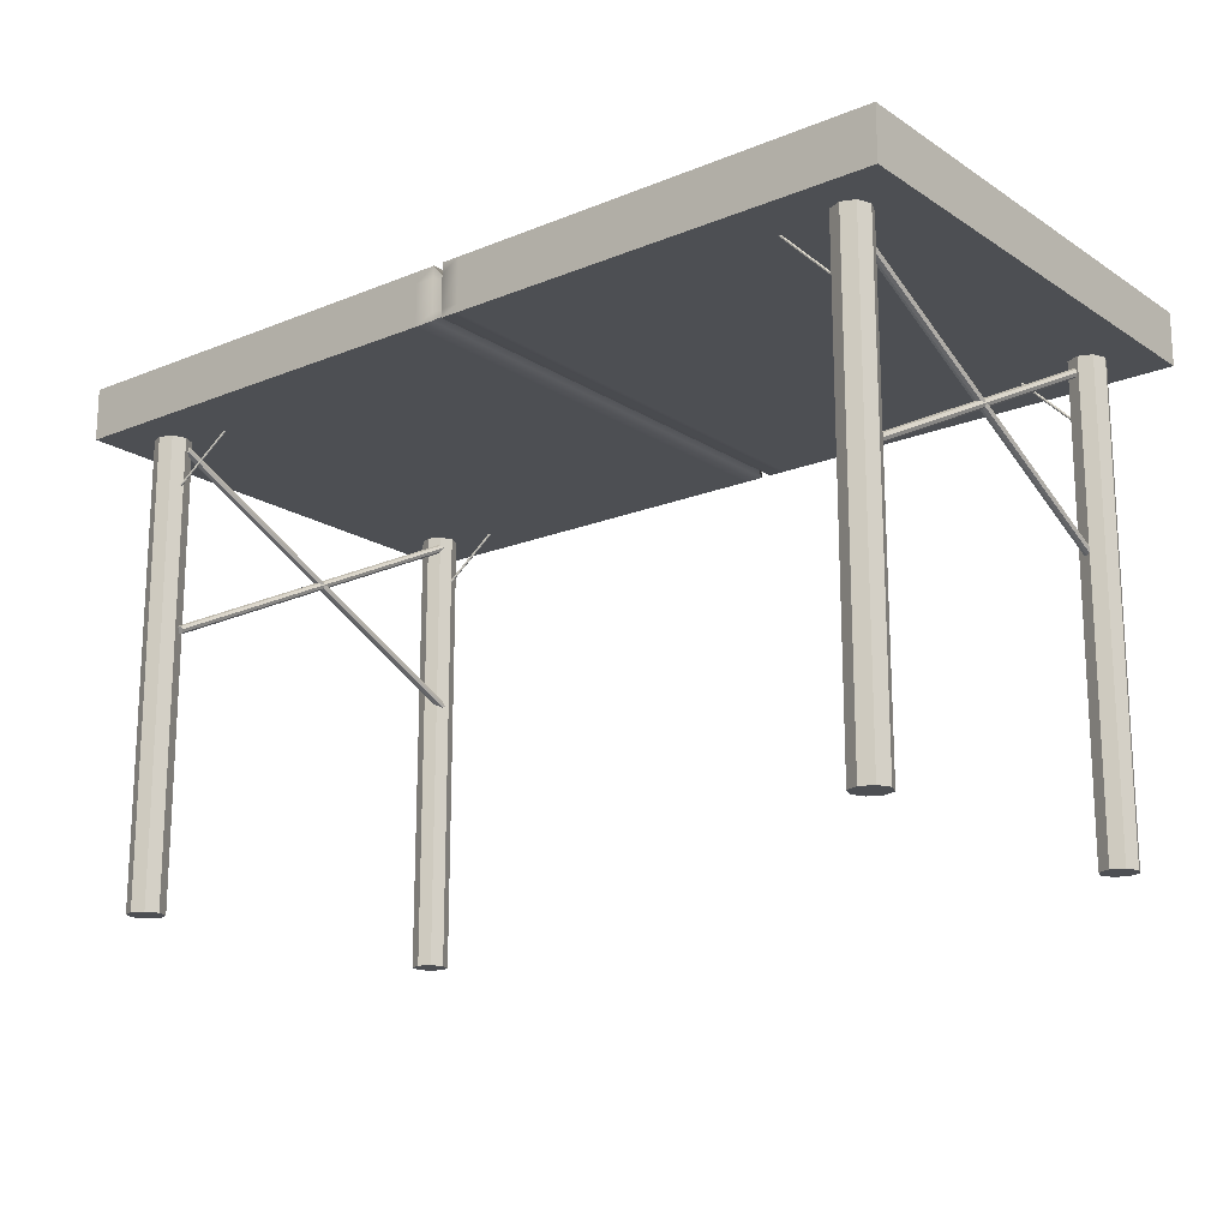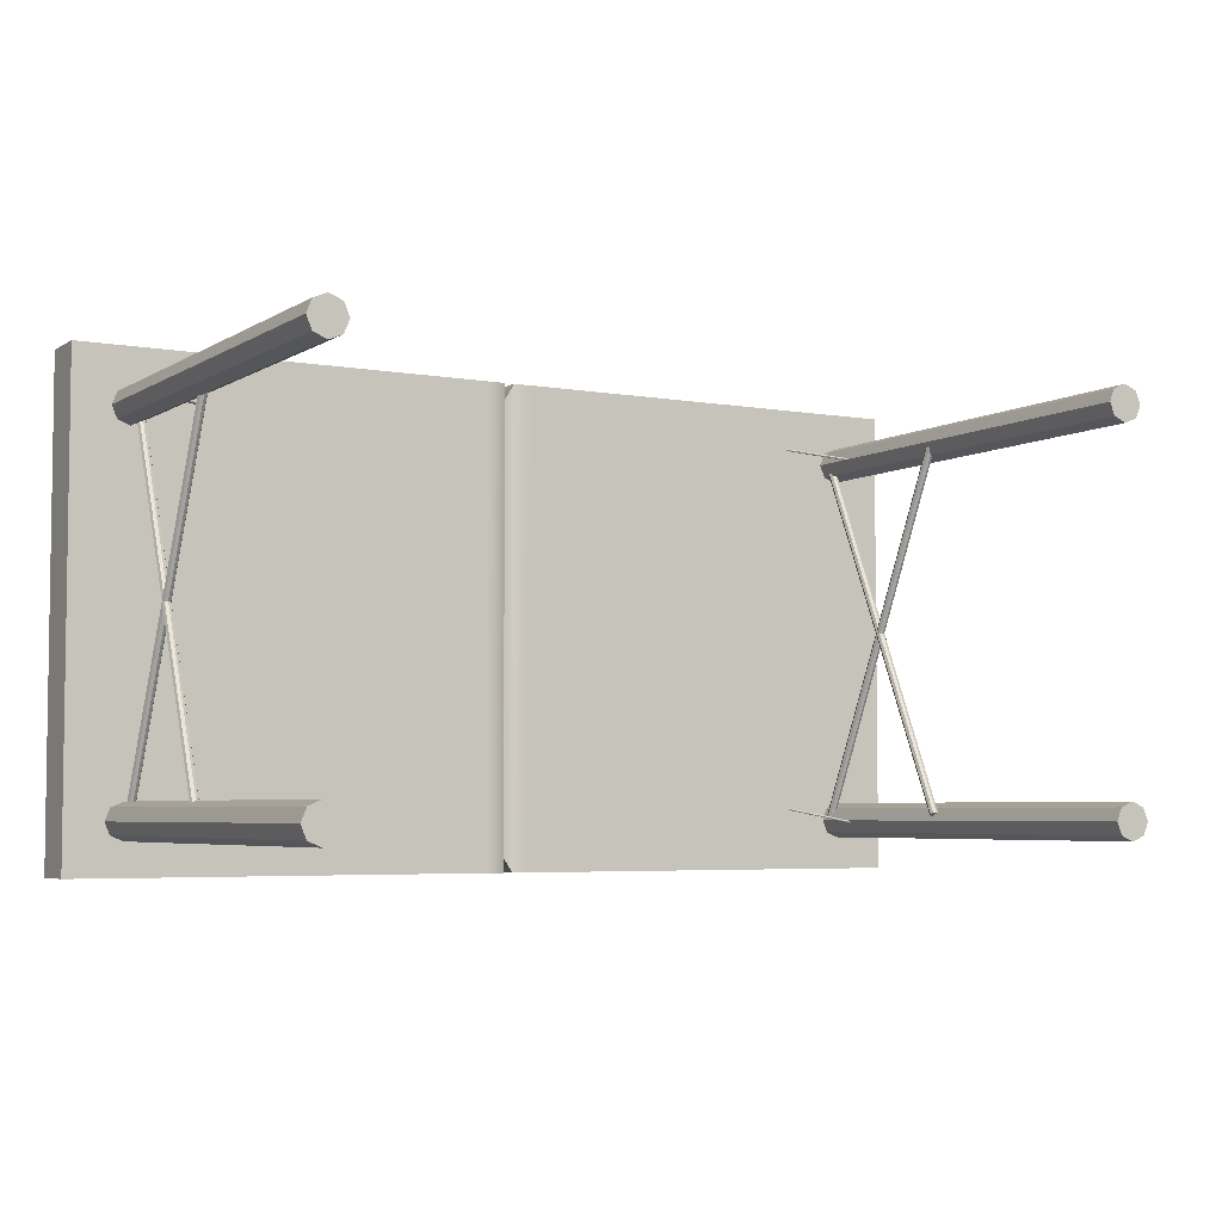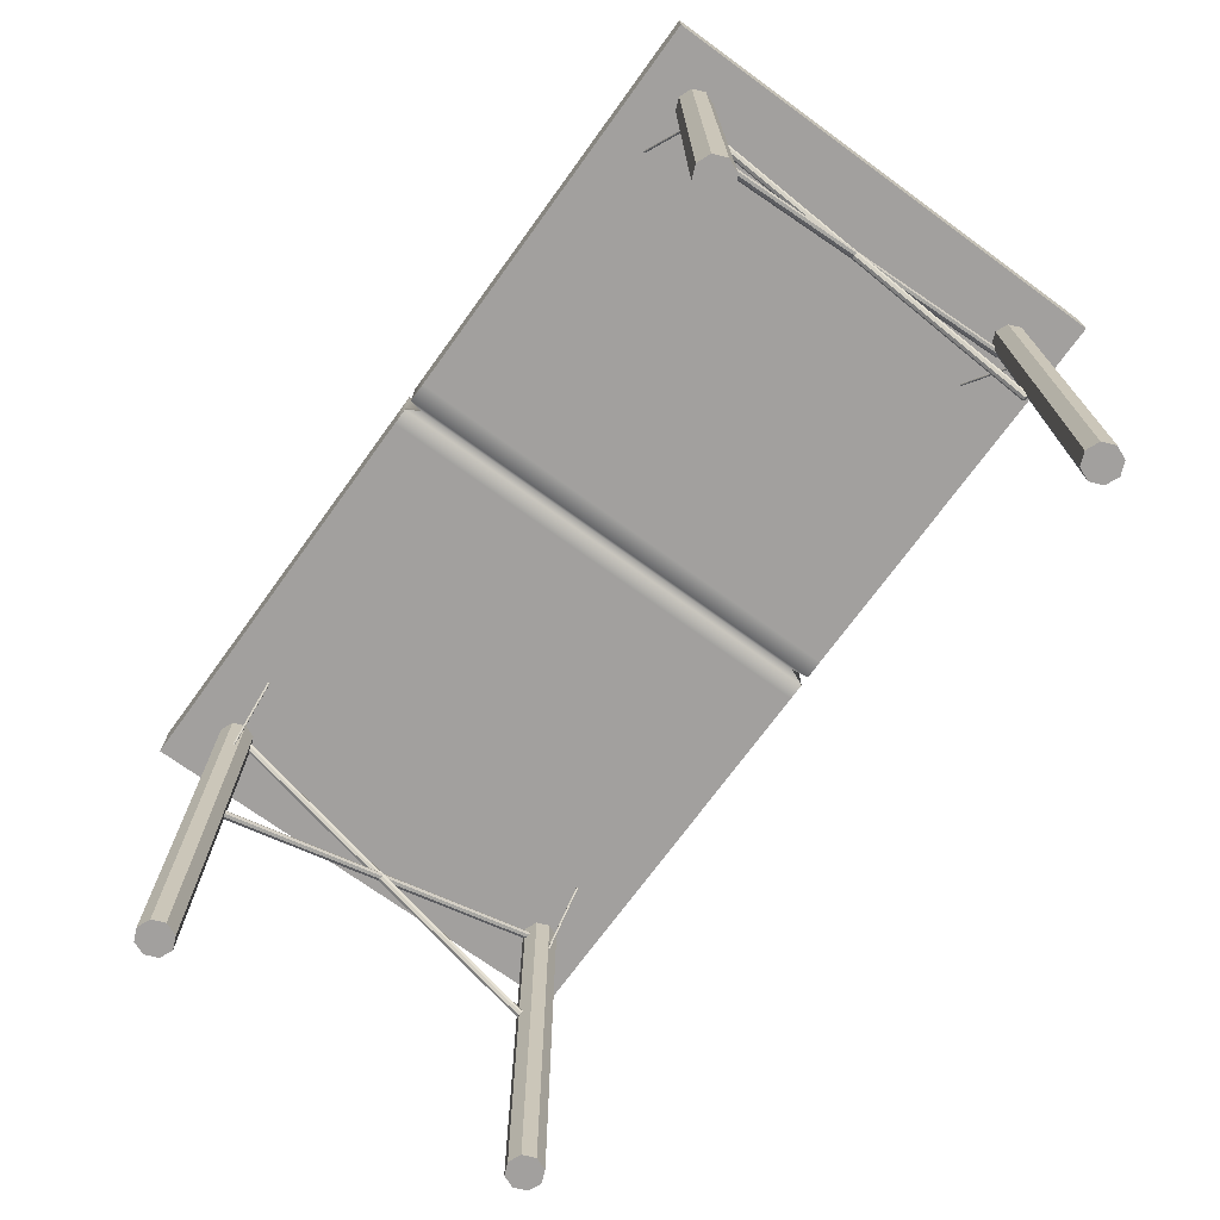
<metadata>
{"format":"obj","ext":"obj","renderer":"f3d","projection":"perspective","resolution":1024,"background":"white","views":[{"elev":-17.5,"azim":-141.3,"up":"+Y"},{"elev":-4.8,"azim":-29.6,"up":"+Z"},{"elev":-71.9,"azim":54.0,"up":"+Y"}]}
</metadata>
<code>
g default
v -8.02 -0.4668 4.366
v -4.01 -0.4668 4.366
v 0 -0.2672 4.097
v 4.01 -0.4668 4.366
v 8.02 -0.4668 4.366
v -8.02 0.4668 4.366
v -4.01 0.4668 4.366
v 0 0.2672 4.097
v 4.01 0.4668 4.366
v 8.02 0.4668 4.366
v -8.02 0.4668 -4.366
v -4.01 0.4668 -4.366
v 0 0.2672 -4.097
v 4.01 0.4668 -4.366
v 8.02 0.4668 -4.366
v -8.02 -0.4668 -4.366
v -4.01 -0.4668 -4.366
v 0 -0.2672 -4.097
v 4.01 -0.4668 -4.366
v 8.02 -0.4668 -4.366
v 0.09271 -0.4668 4.366
v 0.09271 -0.4668 -4.366
v 0.09271 0.4668 -4.366
v 0.09271 0.4668 4.366
v -0.09271 0.4668 4.366
v -0.09271 0.4668 -4.366
v -0.09271 -0.4668 -4.366
v -0.09271 -0.4668 4.366
v 7.647 -0.4668 4.366
v 7.647 -0.4668 -4.366
v 7.647 0.4668 -4.366
v 7.647 0.4668 4.366
v 0.4566 0.4668 4.366
v 0.4566 0.4668 -4.366
v 0.4566 -0.4668 -4.366
v 0.4566 -0.4668 4.366
v -0.4125 -0.4668 4.366
v -0.4125 -0.4668 -4.366
v -0.4125 0.4668 -4.366
v -0.4125 0.4668 4.366
v -7.693 0.4668 4.366
v -7.693 0.4668 -4.366
v -7.693 -0.4668 -4.366
v -7.693 -0.4668 4.366
v -4.01 0.2603 -4.366
v -7.693 0.2603 -4.366
v -8.02 0.2603 -4.366
v -8.02 0.2603 4.366
v -7.693 0.2603 4.366
v -4.01 0.2603 4.366
v -0.4125 0.2603 4.366
v -0.09271 0.2603 4.366
v 0 0.1491 4.097
v 0.09271 0.2603 4.366
v 0.4566 0.2603 4.366
v 4.01 0.2603 4.366
v 7.647 0.2603 4.366
v 8.02 0.2603 4.366
v 8.02 0.2603 -4.366
v 7.647 0.2603 -4.366
v 4.01 0.2603 -4.366
v 0.4566 0.2603 -4.366
v 0.09271 0.2603 -4.366
v 0 0.1491 -4.097
v -0.09271 0.2603 -4.366
v -0.4125 0.2603 -4.366
v -4.01 -0.3207 -4.366
v -7.693 -0.3207 -4.366
v -8.02 -0.3207 -4.366
v -8.02 -0.3207 4.366
v -7.693 -0.3207 4.366
v -4.01 -0.3207 4.366
v -0.4125 -0.3207 4.366
v -0.09271 -0.3207 4.366
v 0 -0.1836 4.097
v 0.09271 -0.3207 4.366
v 0.4566 -0.3207 4.366
v 4.01 -0.3207 4.366
v 7.647 -0.3207 4.366
v 8.02 -0.3207 4.366
v 8.02 -0.3207 -4.366
v 7.647 -0.3207 -4.366
v 4.01 -0.3207 -4.366
v 0.4566 -0.3207 -4.366
v 0.09271 -0.3207 -4.366
v 0 -0.1836 -4.097
v -0.09271 -0.3207 -4.366
v -0.4125 -0.3207 -4.366
v -7.693 0.4668 -4.142
v -8.02 0.4668 -4.142
v -8.02 0.2603 -4.142
v -8.02 -0.3207 -4.142
v -8.02 -0.4668 -4.142
v -7.693 -0.4668 -4.142
v -4.01 -0.4668 -4.142
v -0.4125 -0.4668 -4.142
v -0.09271 -0.4668 -4.142
v 0 -0.2672 -3.886
v 0.09271 -0.4668 -4.142
v 0.4566 -0.4668 -4.142
v 4.01 -0.4668 -4.142
v 7.647 -0.4668 -4.142
v 8.02 -0.4668 -4.142
v 8.02 -0.3207 -4.142
v 8.02 0.2603 -4.142
v 8.02 0.4668 -4.142
v 7.647 0.4668 -4.142
v 4.01 0.4668 -4.142
v 0.4566 0.4668 -4.142
v 0.09271 0.4668 -4.142
v 0 0.2672 -3.886
v -0.09271 0.4668 -4.142
v -0.4125 0.4668 -4.142
v -4.01 0.4668 -4.142
v -7.693 0.4668 4.042
v -8.02 0.4668 4.042
v -8.02 0.2603 4.042
v -8.02 -0.3207 4.042
v -8.02 -0.4668 4.042
v -7.693 -0.4668 4.042
v -4.01 -0.4668 4.042
v -0.4125 -0.4668 4.042
v -0.09271 -0.4668 4.042
v 0 -0.2672 3.793
v 0.09271 -0.4668 4.042
v 0.4566 -0.4668 4.042
v 4.01 -0.4668 4.042
v 7.647 -0.4668 4.042
v 8.02 -0.4668 4.042
v 8.02 -0.3207 4.042
v 8.02 0.2603 4.042
v 8.02 0.4668 4.042
v 7.647 0.4668 4.042
v 4.01 0.4668 4.042
v 0.4566 0.4668 4.042
v 0.09271 0.4668 4.042
v 0 0.2672 3.793
v -0.09271 0.4668 4.042
v -0.4125 0.4668 4.042
v -4.01 0.4668 4.042
g pCube1
f 48 49 41 6
f 40 51 52 25
f 24 54 55 33
f 32 57 58 10
f 6 41 115 116
f 40 25 138 139
f 24 33 135 136
f 32 10 132 133
f 11 42 46 47
f 39 26 65 66
f 23 34 62 63
f 31 15 59 60
f 119 120 44 1
f 122 123 28 37
f 125 126 36 21
f 128 129 5 29
f 58 131 132 10
f 117 48 6 116
f 124 125 21 3
f 13 23 63 64
f 8 24 136 137
f 53 54 24 8
f 25 8 137 138
f 65 26 13 64
f 28 123 124 3
f 25 52 53 8
f 127 128 29 4
f 14 31 60 61
f 9 32 133 134
f 56 57 32 9
f 33 9 134 135
f 62 34 14 61
f 36 126 127 4
f 33 55 56 9
f 121 122 37 2
f 12 39 66 45
f 7 40 139 140
f 50 51 40 7
f 41 7 140 115
f 46 42 12 45
f 44 120 121 2
f 41 49 50 7
f 68 46 45 67
f 47 46 68 69
f 118 70 48 117
f 70 71 49 48
f 50 49 71 72
f 72 73 51 50
f 52 51 73 74
f 53 52 74 75
f 75 76 54 53
f 55 54 76 77
f 56 55 77 78
f 78 79 57 56
f 58 57 79 80
f 80 130 131 58
f 60 59 81 82
f 61 60 82 83
f 84 62 61 83
f 63 62 84 85
f 64 63 85 86
f 87 65 64 86
f 66 65 87 88
f 45 66 88 67
f 43 68 67 17
f 69 68 43 16
f 119 1 70 118
f 1 44 71 70
f 72 71 44 2
f 2 37 73 72
f 74 73 37 28
f 75 74 28 3
f 3 21 76 75
f 77 76 21 36
f 78 77 36 4
f 4 29 79 78
f 80 79 29 5
f 5 129 130 80
f 82 81 20 30
f 83 82 30 19
f 35 84 83 19
f 85 84 35 22
f 86 85 22 18
f 27 87 86 18
f 88 87 27 38
f 67 88 38 17
f 90 89 42 11
f 47 91 90 11
f 69 92 91 47
f 16 93 92 69
f 16 43 94 93
f 95 94 43 17
f 17 38 96 95
f 38 27 97 96
f 98 97 27 18
f 18 22 99 98
f 22 35 100 99
f 101 100 35 19
f 19 30 102 101
f 30 20 103 102
f 104 103 20 81
f 105 104 81 59
f 106 105 59 15
f 107 106 15 31
f 108 107 31 14
f 109 108 14 34
f 110 109 34 23
f 111 110 23 13
f 112 111 13 26
f 113 112 26 39
f 114 113 39 12
f 89 114 12 42
f 116 115 89 90
f 91 117 116 90
f 92 118 117 91
f 93 119 118 92
f 93 94 120 119
f 121 120 94 95
f 95 96 122 121
f 96 97 123 122
f 124 123 97 98
f 98 99 125 124
f 99 100 126 125
f 127 126 100 101
f 101 102 128 127
f 102 103 129 128
f 130 129 103 104
f 131 130 104 105
f 132 131 105 106
f 133 132 106 107
f 134 133 107 108
f 135 134 108 109
f 136 135 109 110
f 137 136 110 111
f 138 137 111 112
f 139 138 112 113
f 140 139 113 114
f 115 140 114 89
g default
v 7.282 -8.761 3.137
v 7.053 -8.761 3.042
v 6.825 -8.761 3.137
v 6.73 -8.761 3.365
v 6.825 -8.761 3.594
v 7.053 -8.761 3.688
v 7.282 -8.761 3.594
v 7.377 -8.761 3.365
v 7.282 -0.4089 3.137
v 7.053 -0.4089 3.042
v 6.825 -0.4089 3.137
v 6.73 -0.4089 3.365
v 6.825 -0.4089 3.594
v 7.053 -0.4089 3.688
v 7.282 -0.4089 3.594
v 7.377 -0.4089 3.365
v 7.053 -8.761 3.365
v 7.053 -0.4089 3.365
g pCylinder1 group1
f 141 142 150 149
f 142 143 151 150
f 143 144 152 151
f 144 145 153 152
f 145 146 154 153
f 146 147 155 154
f 147 148 156 155
f 148 141 149 156
f 142 141 157
f 143 142 157
f 144 143 157
f 145 144 157
f 146 145 157
f 147 146 157
f 148 147 157
f 141 148 157
f 149 150 158
f 150 151 158
f 151 152 158
f 152 153 158
f 153 154 158
f 154 155 158
f 155 156 158
f 156 149 158
g default
v 7.282 -8.761 -3.679
v 7.053 -8.761 -3.774
v 6.825 -8.761 -3.679
v 6.73 -8.761 -3.45
v 6.825 -8.761 -3.222
v 7.053 -8.761 -3.127
v 7.282 -8.761 -3.222
v 7.377 -8.761 -3.45
v 7.282 -0.4089 -3.679
v 7.053 -0.4089 -3.774
v 6.825 -0.4089 -3.679
v 6.73 -0.4089 -3.45
v 6.825 -0.4089 -3.222
v 7.053 -0.4089 -3.127
v 7.282 -0.4089 -3.222
v 7.377 -0.4089 -3.45
v 7.053 -8.761 -3.45
v 7.053 -0.4089 -3.45
g group1 pCylinder2
f 159 160 168 167
f 160 161 169 168
f 161 162 170 169
f 162 163 171 170
f 163 164 172 171
f 164 165 173 172
f 165 166 174 173
f 166 159 167 174
f 160 159 175
f 161 160 175
f 162 161 175
f 163 162 175
f 164 163 175
f 165 164 175
f 166 165 175
f 159 166 175
f 167 168 176
f 168 169 176
f 169 170 176
f 170 171 176
f 171 172 176
f 172 173 176
f 173 174 176
f 174 167 176
g default
v -6.776 -8.761 3.137
v -7.005 -8.761 3.042
v -7.233 -8.761 3.137
v -7.328 -8.761 3.365
v -7.233 -8.761 3.594
v -7.005 -8.761 3.688
v -6.776 -8.761 3.594
v -6.681 -8.761 3.365
v -6.776 -0.4089 3.137
v -7.005 -0.4089 3.042
v -7.233 -0.4089 3.137
v -7.328 -0.4089 3.365
v -7.233 -0.4089 3.594
v -7.005 -0.4089 3.688
v -6.776 -0.4089 3.594
v -6.681 -0.4089 3.365
v -7.005 -8.761 3.365
v -7.005 -0.4089 3.365
g group1 pCylinder3
f 177 178 186 185
f 178 179 187 186
f 179 180 188 187
f 180 181 189 188
f 181 182 190 189
f 182 183 191 190
f 183 184 192 191
f 184 177 185 192
f 178 177 193
f 179 178 193
f 180 179 193
f 181 180 193
f 182 181 193
f 183 182 193
f 184 183 193
f 177 184 193
f 185 186 194
f 186 187 194
f 187 188 194
f 188 189 194
f 189 190 194
f 190 191 194
f 191 192 194
f 192 185 194
g default
v -6.776 -8.761 -3.679
v -7.005 -8.761 -3.774
v -7.233 -8.761 -3.679
v -7.328 -8.761 -3.45
v -7.233 -8.761 -3.222
v -7.005 -8.761 -3.127
v -6.776 -8.761 -3.222
v -6.681 -8.761 -3.45
v -6.776 -0.4089 -3.679
v -7.005 -0.4089 -3.774
v -7.233 -0.4089 -3.679
v -7.328 -0.4089 -3.45
v -7.233 -0.4089 -3.222
v -7.005 -0.4089 -3.127
v -6.776 -0.4089 -3.222
v -6.681 -0.4089 -3.45
v -7.005 -8.761 -3.45
v -7.005 -0.4089 -3.45
g group1 pCylinder4
f 195 196 204 203
f 196 197 205 204
f 197 198 206 205
f 198 199 207 206
f 199 200 208 207
f 200 201 209 208
f 201 202 210 209
f 202 195 203 210
f 196 195 211
f 197 196 211
f 198 197 211
f 199 198 211
f 200 199 211
f 201 200 211
f 202 201 211
f 195 202 211
f 203 204 212
f 204 205 212
f 205 206 212
f 206 207 212
f 207 208 212
f 208 209 212
f 209 210 212
f 210 203 212
g default
v 6.805 -3.865 -3.358
v 6.751 -3.845 -3.367
v 6.698 -3.864 -3.357
v 6.675 -3.912 -3.332
v 6.697 -3.96 -3.309
v 6.751 -3.98 -3.3
v 6.804 -3.961 -3.31
v 6.827 -3.914 -3.334
v 6.928 -0.554 3.309
v 6.875 -0.5334 3.3
v 6.821 -0.5526 3.31
v 6.799 -0.6003 3.334
v 6.82 -0.6486 3.358
v 6.874 -0.6692 3.367
v 6.928 -0.65 3.357
v 6.95 -0.6023 3.332
v 6.751 -3.913 -3.333
v 6.874 -0.6013 3.333
g group1 pCylinder5
f 213 214 222 221
f 214 215 223 222
f 215 216 224 223
f 216 217 225 224
f 217 218 226 225
f 218 219 227 226
f 219 220 228 227
f 220 213 221 228
f 214 213 229
f 215 214 229
f 216 215 229
f 217 216 229
f 218 217 229
f 219 218 229
f 220 219 229
f 213 220 229
f 221 222 230
f 222 223 230
f 223 224 230
f 224 225 230
f 225 226 230
f 226 227 230
f 227 228 230
f 228 221 230
g default
v -6.966 -3.865 -3.358
v -7.019 -3.845 -3.367
v -7.073 -3.864 -3.357
v -7.096 -3.912 -3.332
v -7.074 -3.96 -3.309
v -7.02 -3.98 -3.3
v -6.967 -3.961 -3.31
v -6.944 -3.914 -3.334
v -6.843 -0.554 3.309
v -6.896 -0.5334 3.3
v -6.95 -0.5526 3.31
v -6.972 -0.6003 3.334
v -6.951 -0.6486 3.358
v -6.897 -0.6692 3.367
v -6.843 -0.65 3.357
v -6.821 -0.6023 3.332
v -7.02 -3.913 -3.333
v -6.897 -0.6013 3.333
g group1 pCylinder7
f 231 232 240 239
f 232 233 241 240
f 233 234 242 241
f 234 235 243 242
f 235 236 244 243
f 236 237 245 244
f 237 238 246 245
f 238 231 239 246
f 232 231 247
f 233 232 247
f 234 233 247
f 235 234 247
f 236 235 247
f 237 236 247
f 238 237 247
f 231 238 247
f 239 240 248
f 240 241 248
f 241 242 248
f 242 243 248
f 243 244 248
f 244 245 248
f 245 246 248
f 246 239 248
g default
v -6.923 -0.6093 -3.339
v -6.976 -0.5886 -3.328
v -7.03 -0.6079 -3.337
v -7.053 -0.656 -3.36
v -7.032 -0.7047 -3.383
v -6.979 -0.7255 -3.394
v -6.925 -0.7061 -3.385
v -6.902 -0.658 -3.362
v -6.885 -3.809 3.383
v -6.938 -3.788 3.394
v -6.992 -3.808 3.385
v -7.015 -3.856 3.362
v -6.994 -3.904 3.339
v -6.941 -3.925 3.328
v -6.887 -3.906 3.337
v -6.863 -3.858 3.36
v -6.977 -0.657 -3.361
v -6.939 -3.857 3.361
g group1 pCylinder8
f 249 250 258 257
f 250 251 259 258
f 251 252 260 259
f 252 253 261 260
f 253 254 262 261
f 254 255 263 262
f 255 256 264 263
f 256 249 257 264
f 250 249 265
f 251 250 265
f 252 251 265
f 253 252 265
f 254 253 265
f 255 254 265
f 256 255 265
f 249 256 265
f 257 258 266
f 258 259 266
f 259 260 266
f 260 261 266
f 261 262 266
f 262 263 266
f 263 264 266
f 264 257 266
g default
v -5.563 -0.2539 -3.396
v -5.569 -0.2466 -3.411
v -5.566 -0.2485 -3.428
v -5.556 -0.2585 -3.438
v -5.544 -0.2707 -3.434
v -5.537 -0.278 -3.42
v -5.54 -0.2761 -3.403
v -5.551 -0.2661 -3.393
v -7.148 -1.827 -3.48
v -7.155 -1.82 -3.495
v -7.152 -1.822 -3.512
v -7.142 -1.832 -3.522
v -7.13 -1.844 -3.518
v -7.123 -1.852 -3.504
v -7.126 -1.85 -3.487
v -7.136 -1.84 -3.477
v -5.553 -0.2623 -3.415
v -7.139 -1.836 -3.499
g group1 pCylinder9
f 267 268 276 275
f 268 269 277 276
f 269 270 278 277
f 270 271 279 278
f 271 272 280 279
f 272 273 281 280
f 273 274 282 281
f 274 267 275 282
f 268 267 283
f 269 268 283
f 270 269 283
f 271 270 283
f 272 271 283
f 273 272 283
f 274 273 283
f 267 274 283
f 275 276 284
f 276 277 284
f 277 278 284
f 278 279 284
f 279 280 284
f 280 281 284
f 281 282 284
f 282 275 284
g default
v -5.558 -0.2584 3.509
v -5.564 -0.251 3.495
v -5.562 -0.253 3.478
v -5.551 -0.263 3.468
v -5.539 -0.2753 3.471
v -5.533 -0.2827 3.486
v -5.536 -0.2807 3.503
v -5.546 -0.2707 3.512
v -7.153 -1.823 3.428
v -7.159 -1.816 3.414
v -7.156 -1.817 3.396
v -7.146 -1.827 3.387
v -7.134 -1.84 3.39
v -7.128 -1.847 3.404
v -7.13 -1.845 3.421
v -7.141 -1.835 3.431
v -5.549 -0.2668 3.49
v -7.143 -1.831 3.409
g group1 pCylinder10
f 285 286 294 293
f 286 287 295 294
f 287 288 296 295
f 288 289 297 296
f 289 290 298 297
f 290 291 299 298
f 291 292 300 299
f 292 285 293 300
f 286 285 301
f 287 286 301
f 288 287 301
f 289 288 301
f 290 289 301
f 291 290 301
f 292 291 301
f 285 292 301
f 293 294 302
f 294 295 302
f 295 296 302
f 296 297 302
f 297 298 302
f 298 299 302
f 299 300 302
f 300 293 302
g default
v 5.908 -0.4086 3.645
v 5.902 -0.4103 3.629
v 5.905 -0.4032 3.613
v 5.916 -0.3915 3.607
v 5.929 -0.3821 3.614
v 5.936 -0.3804 3.63
v 5.933 -0.3875 3.645
v 5.921 -0.3992 3.652
v 7.061 -1.716 3.285
v 7.054 -1.718 3.269
v 7.057 -1.711 3.254
v 7.069 -1.699 3.248
v 7.082 -1.69 3.254
v 7.088 -1.688 3.27
v 7.085 -1.695 3.286
v 7.074 -1.707 3.292
v 5.919 -0.3953 3.629
v 7.071 -1.703 3.27
g group1 pCylinder11
f 303 304 312 311
f 304 305 313 312
f 305 306 314 313
f 306 307 315 314
f 307 308 316 315
f 308 309 317 316
f 309 310 318 317
f 310 303 311 318
f 304 303 319
f 305 304 319
f 306 305 319
f 307 306 319
f 308 307 319
f 309 308 319
f 310 309 319
f 303 310 319
f 311 312 320
f 312 313 320
f 313 314 320
f 314 315 320
f 315 316 320
f 316 317 320
f 317 318 320
f 318 311 320
g default
v 5.944 -0.4465 -3.22
v 5.938 -0.448 -3.234
v 5.941 -0.4417 -3.248
v 5.951 -0.4313 -3.253
v 5.963 -0.4229 -3.247
v 5.969 -0.4214 -3.233
v 5.966 -0.4277 -3.219
v 5.956 -0.4381 -3.213
v 7.027 -1.675 -3.557
v 7.021 -1.677 -3.572
v 7.024 -1.67 -3.585
v 7.034 -1.66 -3.591
v 7.046 -1.652 -3.585
v 7.052 -1.65 -3.571
v 7.049 -1.656 -3.557
v 7.039 -1.667 -3.551
v 5.953 -0.4347 -3.233
v 7.037 -1.663 -3.571
g group1 pCylinder12
f 321 322 330 329
f 322 323 331 330
f 323 324 332 331
f 324 325 333 332
f 325 326 334 333
f 326 327 335 334
f 327 328 336 335
f 328 321 329 336
f 322 321 337
f 323 322 337
f 324 323 337
f 325 324 337
f 326 325 337
f 327 326 337
f 328 327 337
f 321 328 337
f 329 330 338
f 330 331 338
f 331 332 338
f 332 333 338
f 333 334 338
f 334 335 338
f 335 336 338
f 336 329 338
g default
v 6.848 -0.6093 -3.339
v 6.795 -0.5886 -3.328
v 6.741 -0.6079 -3.337
v 6.718 -0.656 -3.36
v 6.739 -0.7047 -3.383
v 6.792 -0.7255 -3.394
v 6.846 -0.7061 -3.385
v 6.869 -0.658 -3.362
v 6.886 -3.809 3.383
v 6.833 -3.788 3.394
v 6.779 -3.808 3.385
v 6.756 -3.856 3.362
v 6.777 -3.904 3.339
v 6.83 -3.925 3.328
v 6.884 -3.906 3.337
v 6.908 -3.858 3.36
v 6.794 -0.657 -3.361
v 6.832 -3.857 3.361
g group1 pCylinder6
f 339 340 348 347
f 340 341 349 348
f 341 342 350 349
f 342 343 351 350
f 343 344 352 351
f 344 345 353 352
f 345 346 354 353
f 346 339 347 354
f 340 339 355
f 341 340 355
f 342 341 355
f 343 342 355
f 344 343 355
f 345 344 355
f 346 345 355
f 339 346 355
f 347 348 356
f 348 349 356
f 349 350 356
f 350 351 356
f 351 352 356
f 352 353 356
f 353 354 356
f 354 347 356

</code>
